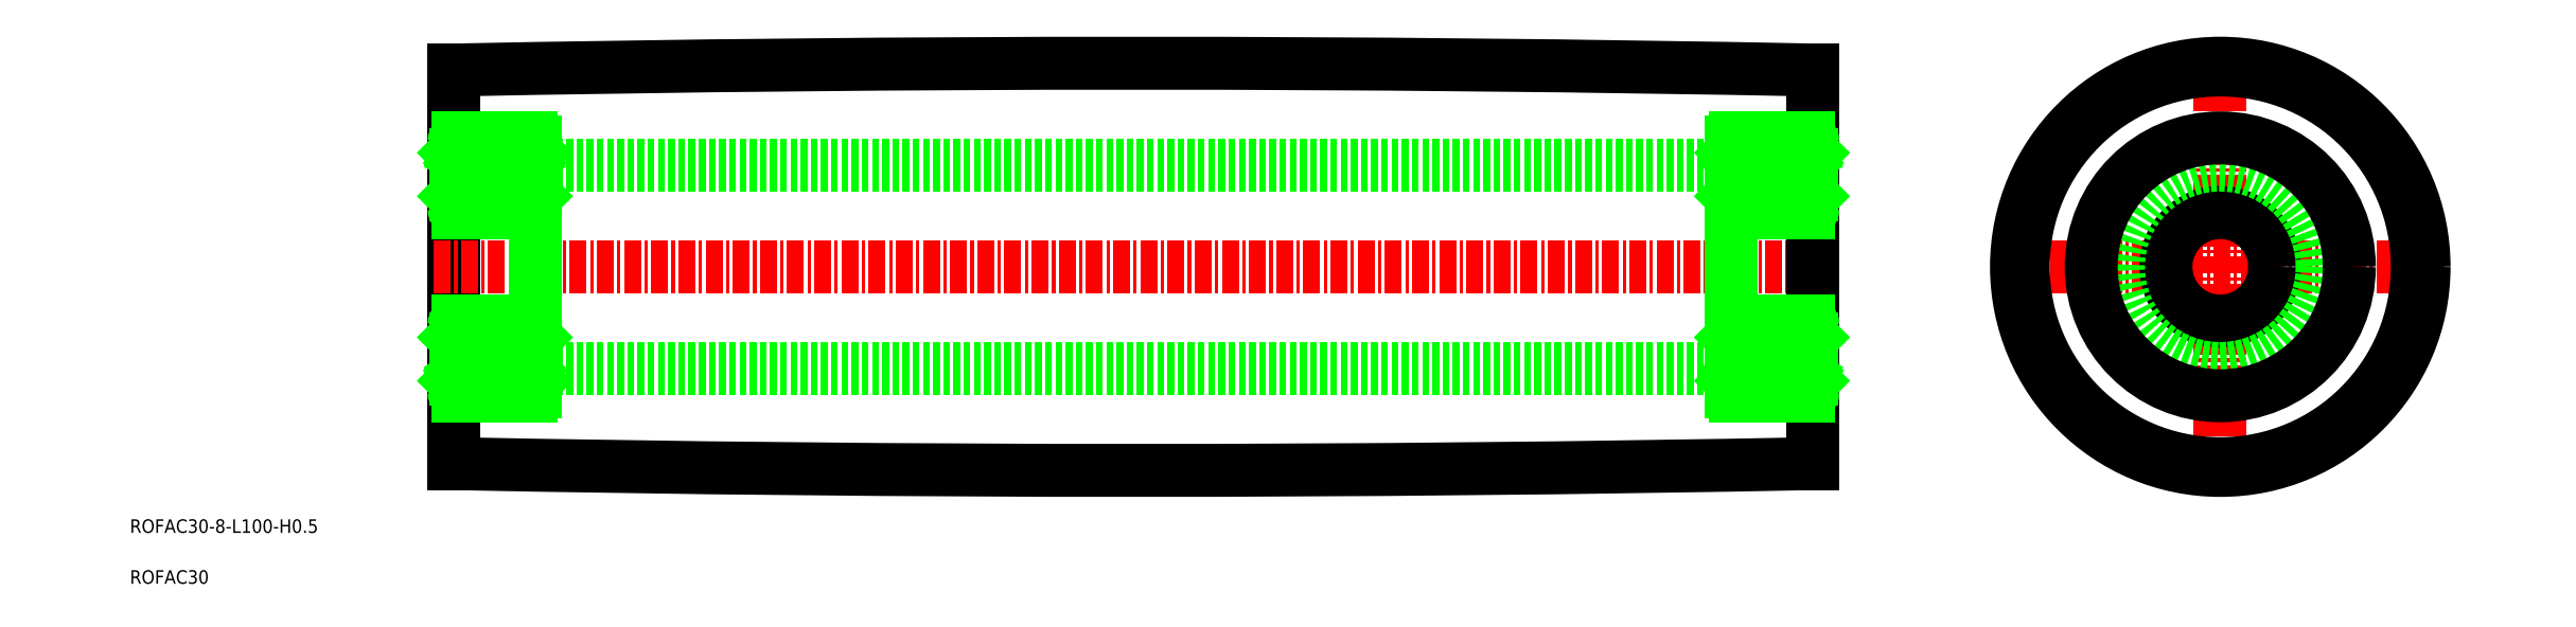
<metadata>
{"format":"dxf","ext":"dxf","renderer":"ezdxf+matplotlib","layout":"modelspace","background":"white","min_lineweight":24,"dpi":150}
</metadata>
<code>
0
SECTION
2
ENTITIES
0
TEXT
8
0
10
2.5
20
6.25
30
0
40
1
1
ROFAC30-8-L100-H0.5
0
TEXT
8
0
10
2.5
20
2.5
30
0
40
1
1
ROFAC30
0
LINE
8
0
10
26.37
20
11.35
30
0
11
26.37
21
40.35
31
0
0
LINE
8
CENTER
10
24.87
20
25.85
30
0
11
127.9
21
25.85
31
0
0
LINE
8
0
10
32.37
20
33.35
30
0
11
120.4
21
33.35
31
0
0
LINE
8
CENTER
10
139.9
20
25.85
30
0
11
172.9
21
25.85
31
0
0
LINE
8
CENTER
10
156.4
20
9.353
30
0
11
156.4
21
42.35
31
0
0
LINE
8
0
10
126.4
20
11.35
30
0
11
126.4
21
40.35
31
0
0
LINE
8
0
10
32.37
20
16.35
30
0
11
32.37
21
35.35
31
0
0
CIRCLE
8
0
10
156.4
20
25.85
30
0
40
4
0
CIRCLE
8
0
10
156.4
20
25.85
30
0
40
7.5
0
CIRCLE
8
0
10
156.4
20
25.85
30
0
40
9.5
0
CIRCLE
8
0
10
156.4
20
25.85
30
0
40
15
0
LINE
8
0
10
32.37
20
18.35
30
0
11
120.4
21
18.35
31
0
0
ARC
8
0
10
76.37
20
-2459
30
0
40
2500
50
88.85
51
91.15
0
ARC
8
0
10
76.37
20
2511
30
0
40
2500
50
268.9
51
271.1
0
CIRCLE
8
0
10
156.4
20
25.85
30
0
40
14.5
0
LINE
8
0
10
32.37
20
35.05
30
0
11
32.37
21
25.85
31
0
0
LINE
8
0
10
32.37
20
16.65
30
0
11
32.37
21
25.85
31
0
0
CIRCLE
8
0
10
29.37
20
19.1
30
0
40
1.4
0
LINE
8
0
10
27.29
20
18.1
30
0
11
27.01
21
18.39
31
0
0
LINE
8
0
10
27.44
20
18.16
30
0
11
27.15
21
18.45
31
0
0
LINE
8
0
10
31.3
20
18.16
30
0
11
31.59
21
18.45
31
0
0
LINE
8
0
10
31.44
20
18.1
30
0
11
31.73
21
18.39
31
0
0
LINE
8
0
10
26.67
20
16.35
30
0
11
32.07
21
16.35
31
0
0
LINE
8
0
10
27.54
20
18.1
30
0
11
28.39
21
18.1
31
0
0
ARC
8
0
10
27.12
20
17.52
30
0
40
0.3189
50
210
51
0
0
ARC
8
0
10
26.67
20
16.65
30
0
40
0.3
50
180
51
270
0
LINE
8
0
10
26.85
20
17.62
30
0
11
26.96
21
17.43
31
0
0
LINE
8
0
10
26.97
20
17.7
30
0
11
26.85
21
17.62
31
0
0
LINE
8
0
10
26.78
20
17.75
30
0
11
26.9
21
17.82
31
0
0
ARC
8
0
10
26.85
20
17.62
30
0
40
0.1422
50
120
51
210
0
LINE
8
0
10
26.72
20
17.55
30
0
11
26.84
21
17.36
31
0
0
LINE
8
0
10
26.47
20
17.55
30
0
11
26.72
21
17.55
31
0
0
LINE
8
0
10
26.37
20
17.45
30
0
11
26.47
21
17.55
31
0
0
LINE
8
0
10
27.29
20
17.52
30
0
11
27.29
21
18.1
31
0
0
LINE
8
0
10
27.44
20
17.52
30
0
11
27.44
21
18.16
31
0
0
ARC
8
0
10
27.12
20
17.52
30
0
40
0.1767
50
210
51
0
0
LINE
8
0
10
27.44
20
18
30
0
11
27.54
21
18.1
31
0
0
LINE
8
0
10
26.9
20
17.82
30
0
11
26.97
21
17.7
31
0
0
LINE
8
0
10
31.2
20
18.1
30
0
11
30.35
21
18.1
31
0
0
LINE
8
0
10
32.01
20
17.55
30
0
11
31.9
21
17.36
31
0
0
LINE
8
0
10
31.96
20
17.75
30
0
11
31.84
21
17.82
31
0
0
ARC
8
0
10
31.62
20
17.52
30
0
40
0.3189
50
180
51
330
0
LINE
8
0
10
31.3
20
18
30
0
11
31.2
21
18.1
31
0
0
LINE
8
0
10
31.3
20
17.52
30
0
11
31.3
21
18.16
31
0
0
LINE
8
0
10
31.44
20
17.52
30
0
11
31.44
21
18.1
31
0
0
LINE
8
0
10
31.89
20
17.62
30
0
11
31.77
21
17.43
31
0
0
ARC
8
0
10
31.62
20
17.52
30
0
40
0.1767
50
180
51
330
0
LINE
8
0
10
31.84
20
17.82
30
0
11
31.77
21
17.7
31
0
0
LINE
8
0
10
31.77
20
17.7
30
0
11
31.89
21
17.62
31
0
0
ARC
8
0
10
32.07
20
16.65
30
0
40
0.3
50
270
51
0
0
ARC
8
0
10
31.89
20
17.62
30
0
40
0.1422
50
330
51
60
0
LINE
8
0
10
32.37
20
17.45
30
0
11
32.27
21
17.55
31
0
0
LINE
8
0
10
32.27
20
17.55
30
0
11
32.01
21
17.55
31
0
0
LINE
8
0
10
32.07
20
21.85
30
0
11
26.67
21
21.85
31
0
0
LINE
8
0
10
27.53
20
20.1
30
0
11
28.39
21
20.1
31
0
0
LINE
8
0
10
27.44
20
20.55
30
0
11
27.44
21
20.2
31
0
0
LINE
8
0
10
27.36
20
20.35
30
0
11
27.36
21
20.21
31
0
0
ARC
8
0
10
27.15
20
20.21
30
0
40
0.1422
50
90
51
180
0
LINE
8
0
10
27.01
20
18.39
30
0
11
27.01
21
20.21
31
0
0
LINE
8
0
10
27.15
20
20.21
30
0
11
27.15
21
18.45
31
0
0
LINE
8
0
10
27.36
20
20.21
30
0
11
27.15
21
20.21
31
0
0
LINE
8
0
10
27.44
20
20.2
30
0
11
27.53
21
20.1
31
0
0
LINE
8
0
10
26.47
20
20.55
30
0
11
27.44
21
20.55
31
0
0
LINE
8
0
10
26.37
20
20.65
30
0
11
26.47
21
20.55
31
0
0
LINE
8
0
10
27.15
20
20.35
30
0
11
27.36
21
20.35
31
0
0
ARC
8
0
10
26.67
20
21.55
30
0
40
0.3
50
90
51
180
0
LINE
8
0
10
31.2
20
20.1
30
0
11
30.35
21
20.1
31
0
0
ARC
8
0
10
31.59
20
20.21
30
0
40
0.1422
50
5e-05
51
90
0
LINE
8
0
10
31.37
20
20.35
30
0
11
31.37
21
20.21
31
0
0
LINE
8
0
10
31.3
20
20.55
30
0
11
31.3
21
20.2
31
0
0
LINE
8
0
10
31.59
20
20.21
30
0
11
31.59
21
18.45
31
0
0
LINE
8
0
10
31.73
20
18.39
30
0
11
31.73
21
20.21
31
0
0
LINE
8
0
10
31.3
20
20.2
30
0
11
31.2
21
20.1
31
0
0
LINE
8
0
10
31.37
20
20.21
30
0
11
31.59
21
20.21
31
0
0
LINE
8
0
10
32.27
20
20.55
30
0
11
31.3
21
20.55
31
0
0
LINE
8
0
10
31.59
20
20.35
30
0
11
31.37
21
20.35
31
0
0
LINE
8
0
10
32.37
20
20.65
30
0
11
32.27
21
20.55
31
0
0
ARC
8
0
10
32.07
20
21.55
30
0
40
0.3
50
0
51
90
0
LINE
8
0
10
32.07
20
29.85
30
0
11
26.67
21
29.85
31
0
0
LINE
8
0
10
27.53
20
31.6
30
0
11
28.39
21
31.6
31
0
0
LINE
8
0
10
27.54
20
33.6
30
0
11
28.39
21
33.6
31
0
0
ARC
8
0
10
26.67
20
30.15
30
0
40
0.3
50
180
51
270
0
LINE
8
0
10
27.15
20
31.5
30
0
11
27.15
21
33.26
31
0
0
LINE
8
0
10
27.01
20
33.32
30
0
11
27.01
21
31.5
31
0
0
LINE
8
0
10
26.47
20
31.15
30
0
11
27.44
21
31.15
31
0
0
LINE
8
0
10
26.37
20
31.05
30
0
11
26.47
21
31.15
31
0
0
ARC
8
0
10
27.15
20
31.5
30
0
40
0.1422
50
180
51
270
0
LINE
8
0
10
27.36
20
31.35
30
0
11
27.36
21
31.5
31
0
0
LINE
8
0
10
27.15
20
31.35
30
0
11
27.36
21
31.35
31
0
0
LINE
8
0
10
27.44
20
31.15
30
0
11
27.44
21
31.5
31
0
0
LINE
8
0
10
27.44
20
31.5
30
0
11
27.53
21
31.6
31
0
0
LINE
8
0
10
27.36
20
31.5
30
0
11
27.15
21
31.5
31
0
0
LINE
8
0
10
27.44
20
33.7
30
0
11
27.54
21
33.6
31
0
0
LINE
8
0
10
27.44
20
34.19
30
0
11
27.44
21
33.54
31
0
0
LINE
8
0
10
27.29
20
34.19
30
0
11
27.29
21
33.6
31
0
0
LINE
8
0
10
27.44
20
33.54
30
0
11
27.15
21
33.26
31
0
0
LINE
8
0
10
27.29
20
33.6
30
0
11
27.01
21
33.32
31
0
0
LINE
8
0
10
26.78
20
33.96
30
0
11
26.9
21
33.89
31
0
0
LINE
8
0
10
26.97
20
34.01
30
0
11
26.85
21
34.08
31
0
0
ARC
8
0
10
27.12
20
34.19
30
0
40
0.3189
50
0
51
150
0
LINE
8
0
10
26.85
20
34.08
30
0
11
26.96
21
34.28
31
0
0
LINE
8
0
10
26.37
20
34.25
30
0
11
26.47
21
34.15
31
0
0
LINE
8
0
10
26.47
20
34.15
30
0
11
26.72
21
34.15
31
0
0
LINE
8
0
10
26.72
20
34.15
30
0
11
26.84
21
34.35
31
0
0
ARC
8
0
10
26.85
20
34.08
30
0
40
0.1422
50
150
51
240
0
LINE
8
0
10
26.9
20
33.89
30
0
11
26.97
21
34.01
31
0
0
ARC
8
0
10
27.12
20
34.19
30
0
40
0.1767
50
0
51
150
0
LINE
8
0
10
32.37
20
30.45
30
0
11
32.37
21
30.45
31
0
0
ARC
8
0
10
32.07
20
30.15
30
0
40
0.3
50
270
51
0
0
CIRCLE
8
0
10
29.37
20
32.6
30
0
40
1.4
0
LINE
8
0
10
31.2
20
33.6
30
0
11
30.35
21
33.6
31
0
0
LINE
8
0
10
31.2
20
31.6
30
0
11
30.35
21
31.6
31
0
0
LINE
8
0
10
31.73
20
33.32
30
0
11
31.73
21
31.5
31
0
0
LINE
8
0
10
31.59
20
31.5
30
0
11
31.59
21
33.26
31
0
0
LINE
8
0
10
32.27
20
31.15
30
0
11
31.3
21
31.15
31
0
0
LINE
8
0
10
31.3
20
31.5
30
0
11
31.2
21
31.6
31
0
0
LINE
8
0
10
31.37
20
31.5
30
0
11
31.59
21
31.5
31
0
0
LINE
8
0
10
31.3
20
31.15
30
0
11
31.3
21
31.5
31
0
0
LINE
8
0
10
31.59
20
31.35
30
0
11
31.37
21
31.35
31
0
0
LINE
8
0
10
31.37
20
31.35
30
0
11
31.37
21
31.5
31
0
0
ARC
8
0
10
31.59
20
31.5
30
0
40
0.1422
50
270
51
360
0
LINE
8
0
10
32.37
20
31.05
30
0
11
32.27
21
31.15
31
0
0
LINE
8
0
10
31.96
20
33.96
30
0
11
31.84
21
33.89
31
0
0
LINE
8
0
10
32.01
20
34.15
30
0
11
31.9
21
34.35
31
0
0
LINE
8
0
10
31.3
20
33.7
30
0
11
31.2
21
33.6
31
0
0
LINE
8
0
10
31.44
20
34.19
30
0
11
31.44
21
33.6
31
0
0
LINE
8
0
10
31.3
20
34.19
30
0
11
31.3
21
33.54
31
0
0
LINE
8
0
10
31.44
20
33.6
30
0
11
31.73
21
33.32
31
0
0
LINE
8
0
10
31.3
20
33.54
30
0
11
31.59
21
33.26
31
0
0
LINE
8
0
10
31.77
20
34.01
30
0
11
31.89
21
34.08
31
0
0
LINE
8
0
10
31.84
20
33.89
30
0
11
31.77
21
34.01
31
0
0
ARC
8
0
10
31.62
20
34.19
30
0
40
0.1767
50
30
51
180
0
ARC
8
0
10
31.62
20
34.19
30
0
40
0.3189
50
30
51
180
0
LINE
8
0
10
31.89
20
34.08
30
0
11
31.77
21
34.28
31
0
0
LINE
8
0
10
32.37
20
32.75
30
0
11
32.37
21
32.75
31
0
0
LINE
8
0
10
32.27
20
34.15
30
0
11
32.01
21
34.15
31
0
0
LINE
8
0
10
32.37
20
34.25
30
0
11
32.27
21
34.15
31
0
0
ARC
8
0
10
31.89
20
34.08
30
0
40
0.1422
50
300
51
30.01
0
LINE
8
0
10
26.67
20
35.35
30
0
11
32.07
21
35.35
31
0
0
ARC
8
0
10
26.67
20
35.05
30
0
40
0.3
50
90
51
180
0
ARC
8
0
10
32.07
20
35.05
30
0
40
0.3
50
0
51
90
0
LINE
8
0
10
120.4
20
35.05
30
0
11
120.4
21
25.85
31
0
0
LINE
8
0
10
120.4
20
16.65
30
0
11
120.4
21
25.85
31
0
0
CIRCLE
8
0
10
123.4
20
19.1
30
0
40
1.4
0
LINE
8
0
10
121.3
20
18.1
30
0
11
121
21
18.39
31
0
0
LINE
8
0
10
121.4
20
18.16
30
0
11
121.2
21
18.45
31
0
0
LINE
8
0
10
125.3
20
18.16
30
0
11
125.6
21
18.45
31
0
0
LINE
8
0
10
125.4
20
18.1
30
0
11
125.7
21
18.39
31
0
0
LINE
8
0
10
120.7
20
16.35
30
0
11
126.1
21
16.35
31
0
0
LINE
8
0
10
121.5
20
18.1
30
0
11
122.4
21
18.1
31
0
0
ARC
8
0
10
121.1
20
17.52
30
0
40
0.3189
50
210
51
0
0
ARC
8
0
10
120.7
20
16.65
30
0
40
0.3
50
180
51
270
0
LINE
8
0
10
120.8
20
17.62
30
0
11
121
21
17.43
31
0
0
LINE
8
0
10
121
20
17.7
30
0
11
120.8
21
17.62
31
0
0
LINE
8
0
10
120.8
20
17.75
30
0
11
120.9
21
17.82
31
0
0
ARC
8
0
10
120.8
20
17.62
30
0
40
0.1422
50
120
51
210
0
LINE
8
0
10
120.7
20
17.55
30
0
11
120.8
21
17.36
31
0
0
LINE
8
0
10
120.5
20
17.55
30
0
11
120.7
21
17.55
31
0
0
LINE
8
0
10
120.4
20
17.45
30
0
11
120.5
21
17.55
31
0
0
LINE
8
0
10
121.3
20
17.52
30
0
11
121.3
21
18.1
31
0
0
LINE
8
0
10
121.4
20
17.52
30
0
11
121.4
21
18.16
31
0
0
ARC
8
0
10
121.1
20
17.52
30
0
40
0.1767
50
210
51
0
0
LINE
8
0
10
121.4
20
18
30
0
11
121.5
21
18.1
31
0
0
LINE
8
0
10
120.9
20
17.82
30
0
11
121
21
17.7
31
0
0
LINE
8
0
10
125.2
20
18.1
30
0
11
124.3
21
18.1
31
0
0
LINE
8
0
10
126
20
17.55
30
0
11
125.9
21
17.36
31
0
0
LINE
8
0
10
126
20
17.75
30
0
11
125.8
21
17.82
31
0
0
ARC
8
0
10
125.6
20
17.52
30
0
40
0.3189
50
180
51
330
0
LINE
8
0
10
125.3
20
18
30
0
11
125.2
21
18.1
31
0
0
LINE
8
0
10
125.3
20
17.52
30
0
11
125.3
21
18.16
31
0
0
LINE
8
0
10
125.4
20
17.52
30
0
11
125.4
21
18.1
31
0
0
LINE
8
0
10
125.9
20
17.62
30
0
11
125.8
21
17.43
31
0
0
ARC
8
0
10
125.6
20
17.52
30
0
40
0.1767
50
180
51
330
0
LINE
8
0
10
125.8
20
17.82
30
0
11
125.8
21
17.7
31
0
0
LINE
8
0
10
125.8
20
17.7
30
0
11
125.9
21
17.62
31
0
0
ARC
8
0
10
126.1
20
16.65
30
0
40
0.3
50
270
51
0
0
ARC
8
0
10
125.9
20
17.62
30
0
40
0.1422
50
330
51
60
0
LINE
8
0
10
126.4
20
17.45
30
0
11
126.3
21
17.55
31
0
0
LINE
8
0
10
126.3
20
17.55
30
0
11
126
21
17.55
31
0
0
LINE
8
0
10
126.1
20
21.85
30
0
11
120.7
21
21.85
31
0
0
LINE
8
0
10
121.5
20
20.1
30
0
11
122.4
21
20.1
31
0
0
LINE
8
0
10
121.4
20
20.55
30
0
11
121.4
21
20.2
31
0
0
LINE
8
0
10
121.4
20
20.35
30
0
11
121.4
21
20.21
31
0
0
ARC
8
0
10
121.2
20
20.21
30
0
40
0.1422
50
90
51
180
0
LINE
8
0
10
121
20
18.39
30
0
11
121
21
20.21
31
0
0
LINE
8
0
10
121.2
20
20.21
30
0
11
121.2
21
18.45
31
0
0
LINE
8
0
10
121.4
20
20.21
30
0
11
121.2
21
20.21
31
0
0
LINE
8
0
10
121.4
20
20.2
30
0
11
121.5
21
20.1
31
0
0
LINE
8
0
10
120.5
20
20.55
30
0
11
121.4
21
20.55
31
0
0
LINE
8
0
10
120.4
20
20.65
30
0
11
120.5
21
20.55
31
0
0
LINE
8
0
10
121.2
20
20.35
30
0
11
121.4
21
20.35
31
0
0
ARC
8
0
10
120.7
20
21.55
30
0
40
0.3
50
90
51
180
0
LINE
8
0
10
125.2
20
20.1
30
0
11
124.3
21
20.1
31
0
0
ARC
8
0
10
125.6
20
20.21
30
0
40
0.1422
50
5e-05
51
90
0
LINE
8
0
10
125.4
20
20.35
30
0
11
125.4
21
20.21
31
0
0
LINE
8
0
10
125.3
20
20.55
30
0
11
125.3
21
20.2
31
0
0
LINE
8
0
10
125.6
20
20.21
30
0
11
125.6
21
18.45
31
0
0
LINE
8
0
10
125.7
20
18.39
30
0
11
125.7
21
20.21
31
0
0
LINE
8
0
10
125.3
20
20.2
30
0
11
125.2
21
20.1
31
0
0
LINE
8
0
10
125.4
20
20.21
30
0
11
125.6
21
20.21
31
0
0
LINE
8
0
10
126.3
20
20.55
30
0
11
125.3
21
20.55
31
0
0
LINE
8
0
10
125.6
20
20.35
30
0
11
125.4
21
20.35
31
0
0
LINE
8
0
10
126.4
20
20.65
30
0
11
126.3
21
20.55
31
0
0
ARC
8
0
10
126.1
20
21.55
30
0
40
0.3
50
0
51
90
0
LINE
8
0
10
126.1
20
29.85
30
0
11
120.7
21
29.85
31
0
0
LINE
8
0
10
121.5
20
31.6
30
0
11
122.4
21
31.6
31
0
0
LINE
8
0
10
121.5
20
33.6
30
0
11
122.4
21
33.6
31
0
0
ARC
8
0
10
120.7
20
30.15
30
0
40
0.3
50
180
51
270
0
LINE
8
0
10
121.2
20
31.5
30
0
11
121.2
21
33.26
31
0
0
LINE
8
0
10
121
20
33.32
30
0
11
121
21
31.5
31
0
0
LINE
8
0
10
120.5
20
31.15
30
0
11
121.4
21
31.15
31
0
0
LINE
8
0
10
120.4
20
31.05
30
0
11
120.5
21
31.15
31
0
0
ARC
8
0
10
121.2
20
31.5
30
0
40
0.1422
50
180
51
270
0
LINE
8
0
10
121.4
20
31.35
30
0
11
121.4
21
31.5
31
0
0
LINE
8
0
10
121.2
20
31.35
30
0
11
121.4
21
31.35
31
0
0
LINE
8
0
10
121.4
20
31.15
30
0
11
121.4
21
31.5
31
0
0
LINE
8
0
10
121.4
20
31.5
30
0
11
121.5
21
31.6
31
0
0
LINE
8
0
10
121.4
20
31.5
30
0
11
121.2
21
31.5
31
0
0
LINE
8
0
10
121.4
20
33.7
30
0
11
121.5
21
33.6
31
0
0
LINE
8
0
10
121.4
20
34.19
30
0
11
121.4
21
33.54
31
0
0
LINE
8
0
10
121.3
20
34.19
30
0
11
121.3
21
33.6
31
0
0
LINE
8
0
10
121.4
20
33.54
30
0
11
121.2
21
33.26
31
0
0
LINE
8
0
10
121.3
20
33.6
30
0
11
121
21
33.32
31
0
0
LINE
8
0
10
120.8
20
33.96
30
0
11
120.9
21
33.89
31
0
0
LINE
8
0
10
121
20
34.01
30
0
11
120.8
21
34.08
31
0
0
ARC
8
0
10
121.1
20
34.19
30
0
40
0.3189
50
0
51
150
0
LINE
8
0
10
120.8
20
34.08
30
0
11
121
21
34.28
31
0
0
LINE
8
0
10
120.4
20
34.25
30
0
11
120.5
21
34.15
31
0
0
LINE
8
0
10
120.5
20
34.15
30
0
11
120.7
21
34.15
31
0
0
LINE
8
0
10
120.7
20
34.15
30
0
11
120.8
21
34.35
31
0
0
ARC
8
0
10
120.8
20
34.08
30
0
40
0.1422
50
150
51
240
0
LINE
8
0
10
120.9
20
33.89
30
0
11
121
21
34.01
31
0
0
ARC
8
0
10
121.1
20
34.19
30
0
40
0.1767
50
0
51
150
0
LINE
8
0
10
126.4
20
30.45
30
0
11
126.4
21
30.45
31
0
0
ARC
8
0
10
126.1
20
30.15
30
0
40
0.3
50
270
51
0
0
CIRCLE
8
0
10
123.4
20
32.6
30
0
40
1.4
0
LINE
8
0
10
125.2
20
33.6
30
0
11
124.3
21
33.6
31
0
0
LINE
8
0
10
125.2
20
31.6
30
0
11
124.3
21
31.6
31
0
0
LINE
8
0
10
125.7
20
33.32
30
0
11
125.7
21
31.5
31
0
0
LINE
8
0
10
125.6
20
31.5
30
0
11
125.6
21
33.26
31
0
0
LINE
8
0
10
126.3
20
31.15
30
0
11
125.3
21
31.15
31
0
0
LINE
8
0
10
125.3
20
31.5
30
0
11
125.2
21
31.6
31
0
0
LINE
8
0
10
125.4
20
31.5
30
0
11
125.6
21
31.5
31
0
0
LINE
8
0
10
125.3
20
31.15
30
0
11
125.3
21
31.5
31
0
0
LINE
8
0
10
125.6
20
31.35
30
0
11
125.4
21
31.35
31
0
0
LINE
8
0
10
125.4
20
31.35
30
0
11
125.4
21
31.5
31
0
0
ARC
8
0
10
125.6
20
31.5
30
0
40
0.1422
50
270
51
360
0
LINE
8
0
10
126.4
20
31.05
30
0
11
126.3
21
31.15
31
0
0
LINE
8
0
10
126
20
33.96
30
0
11
125.8
21
33.89
31
0
0
LINE
8
0
10
126
20
34.15
30
0
11
125.9
21
34.35
31
0
0
LINE
8
0
10
125.3
20
33.7
30
0
11
125.2
21
33.6
31
0
0
LINE
8
0
10
125.4
20
34.19
30
0
11
125.4
21
33.6
31
0
0
LINE
8
0
10
125.3
20
34.19
30
0
11
125.3
21
33.54
31
0
0
LINE
8
0
10
125.4
20
33.6
30
0
11
125.7
21
33.32
31
0
0
LINE
8
0
10
125.3
20
33.54
30
0
11
125.6
21
33.26
31
0
0
LINE
8
0
10
125.8
20
34.01
30
0
11
125.9
21
34.08
31
0
0
LINE
8
0
10
125.8
20
33.89
30
0
11
125.8
21
34.01
31
0
0
ARC
8
0
10
125.6
20
34.19
30
0
40
0.1767
50
30
51
180
0
ARC
8
0
10
125.6
20
34.19
30
0
40
0.3189
50
30
51
180
0
LINE
8
0
10
125.9
20
34.08
30
0
11
125.8
21
34.28
31
0
0
LINE
8
0
10
126.4
20
32.75
30
0
11
126.4
21
32.75
31
0
0
LINE
8
0
10
126.3
20
34.15
30
0
11
126
21
34.15
31
0
0
LINE
8
0
10
126.4
20
34.25
30
0
11
126.3
21
34.15
31
0
0
ARC
8
0
10
125.9
20
34.08
30
0
40
0.1422
50
300
51
30.01
0
LINE
8
0
10
120.7
20
35.35
30
0
11
126.1
21
35.35
31
0
0
ARC
8
0
10
120.7
20
35.05
30
0
40
0.3
50
90
51
180
0
ARC
8
0
10
126.1
20
35.05
30
0
40
0.3
50
0
51
90
0
ENDSEC
0
EOF

</code>
